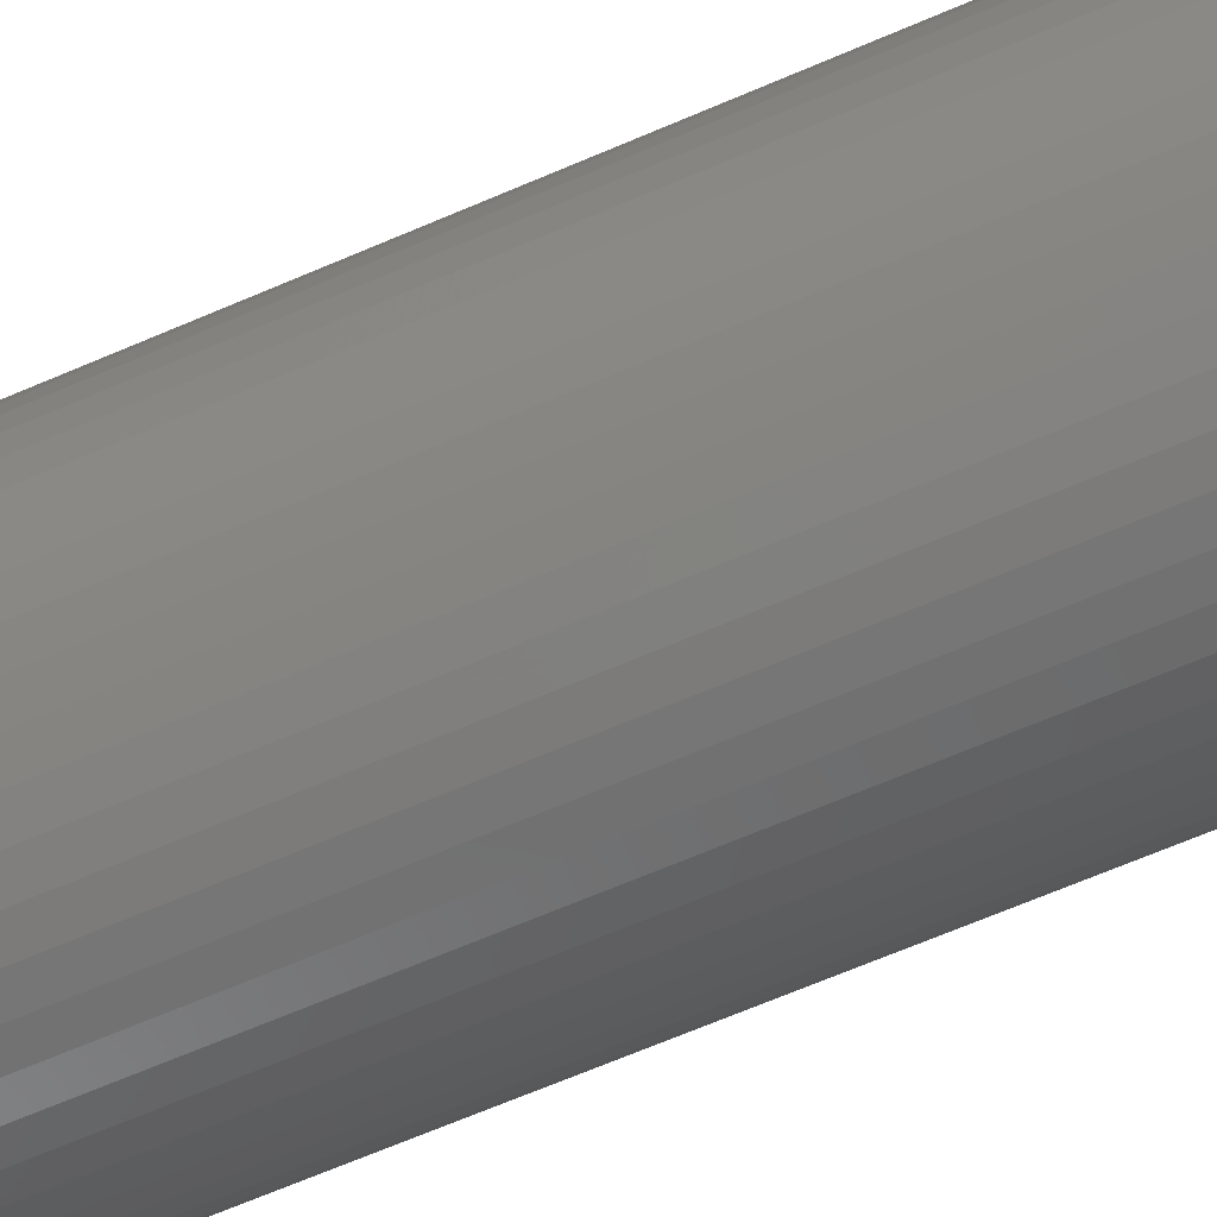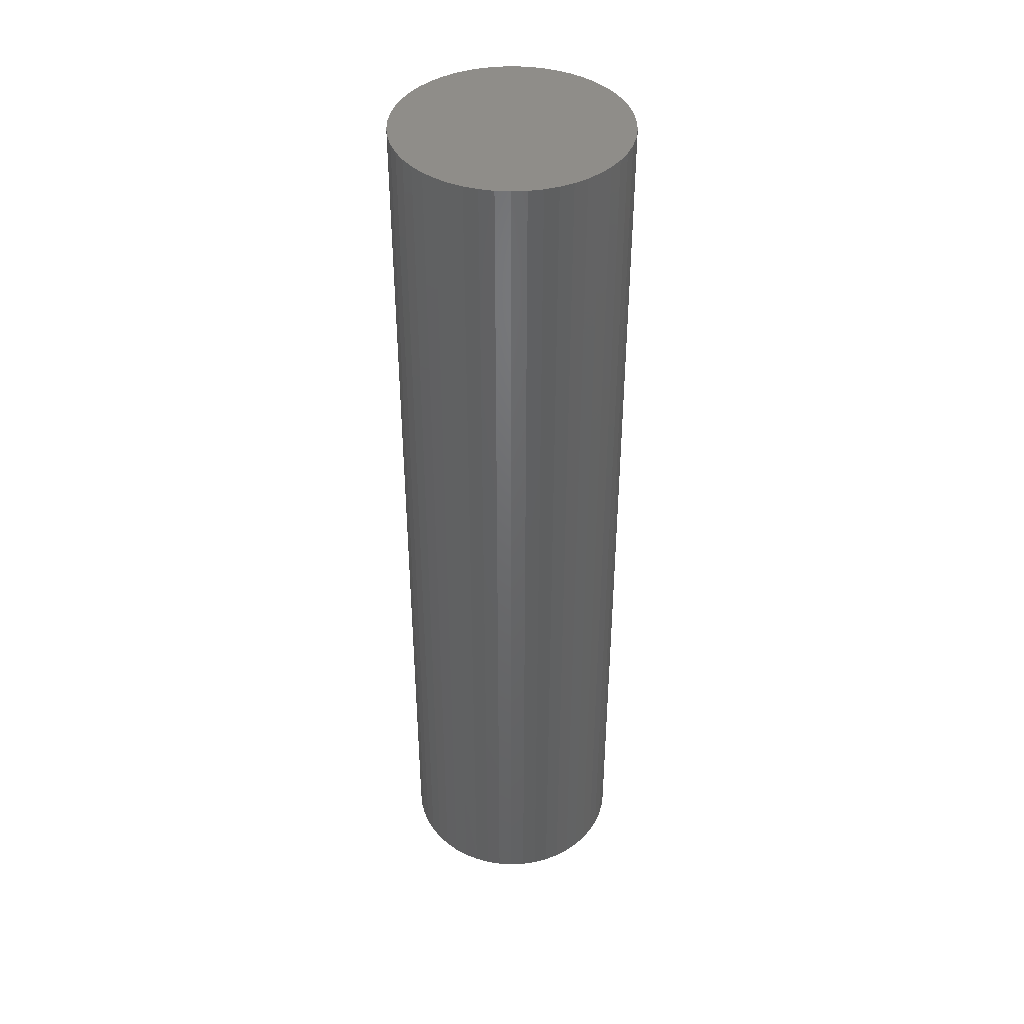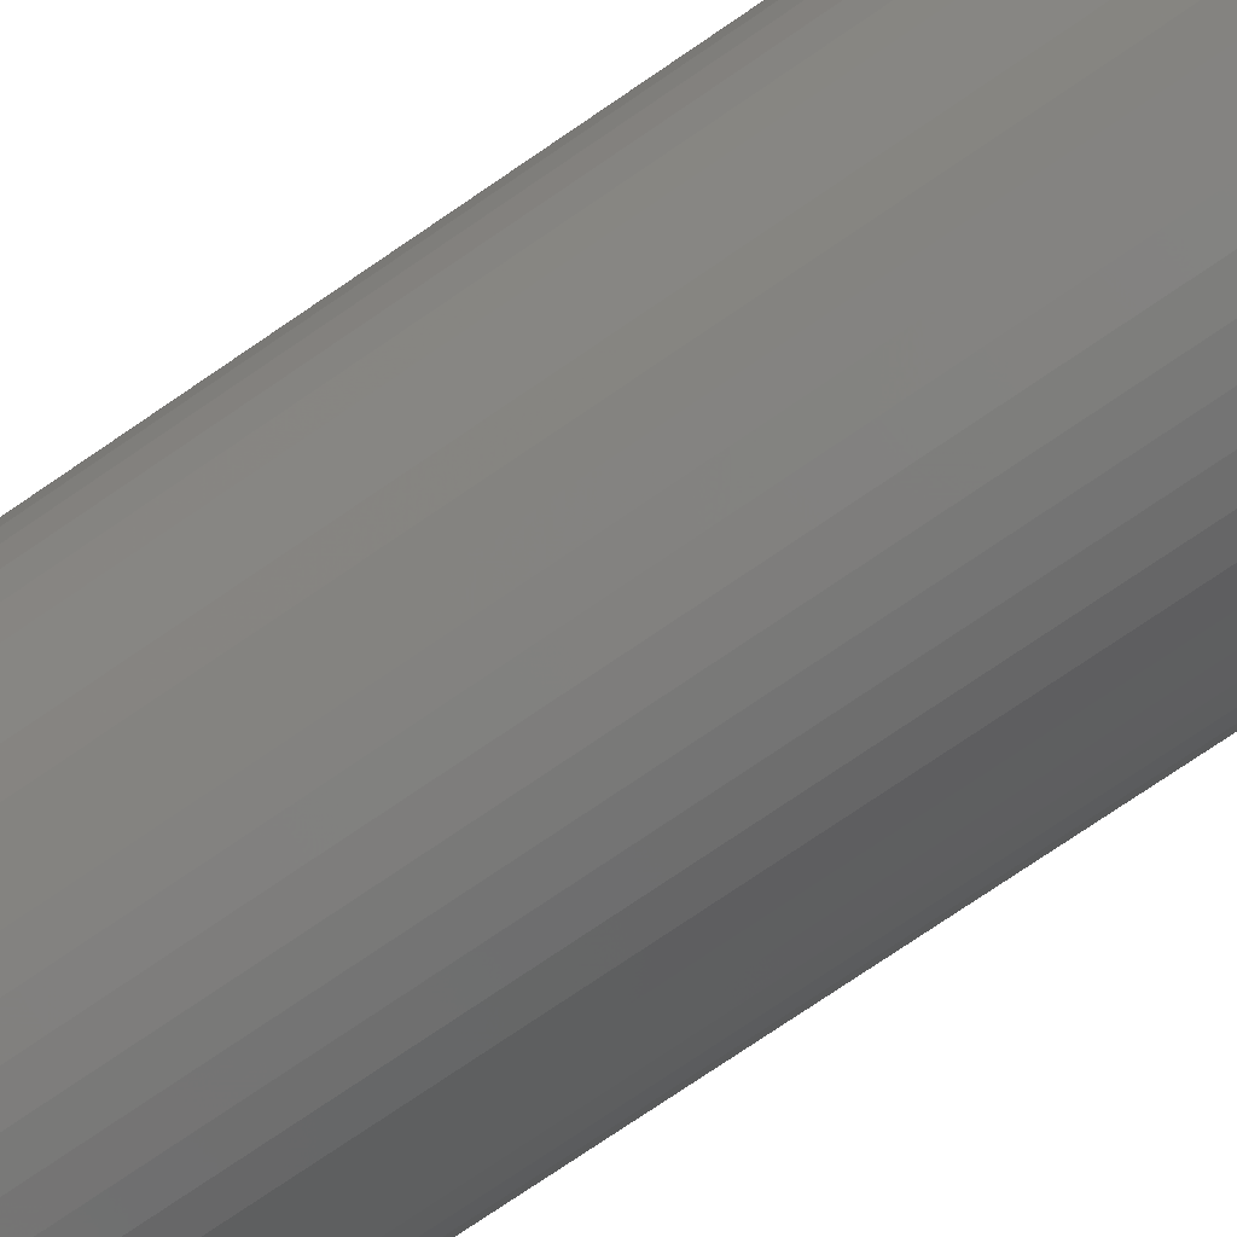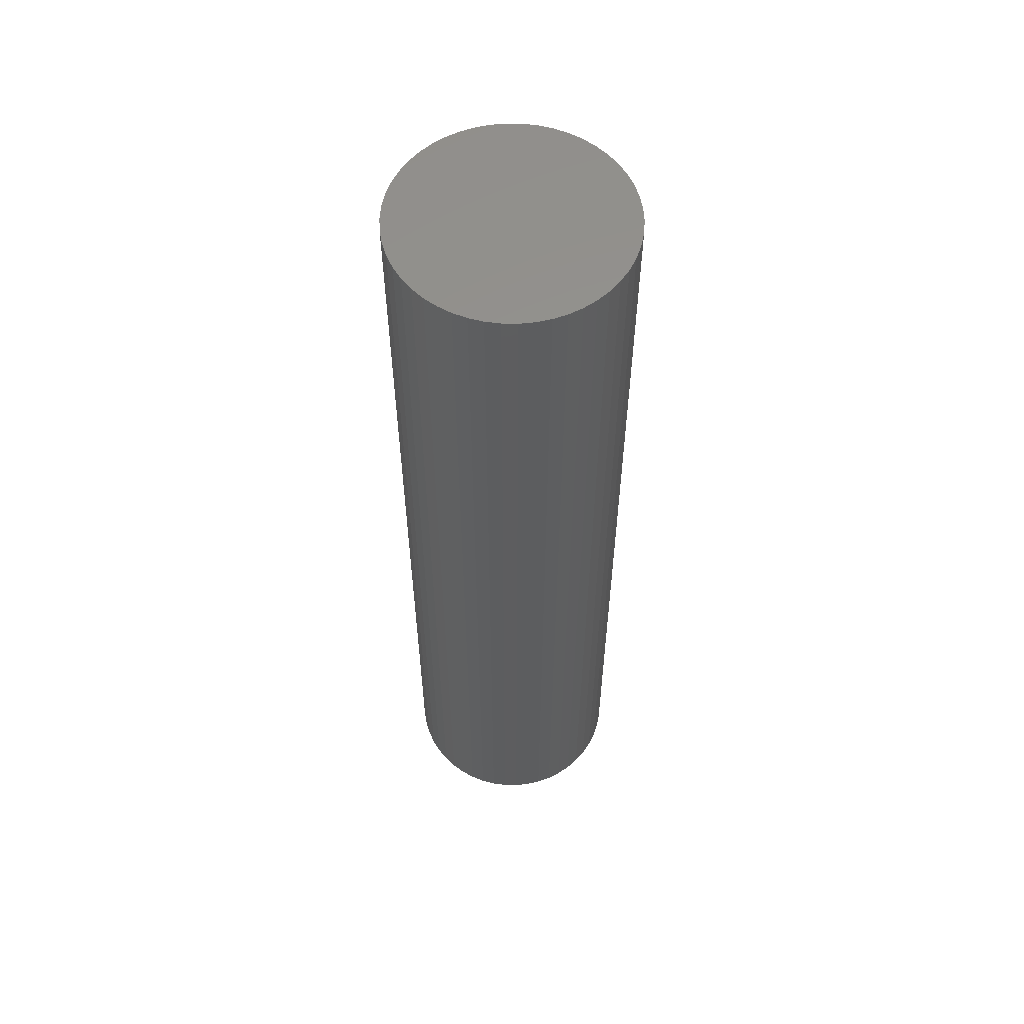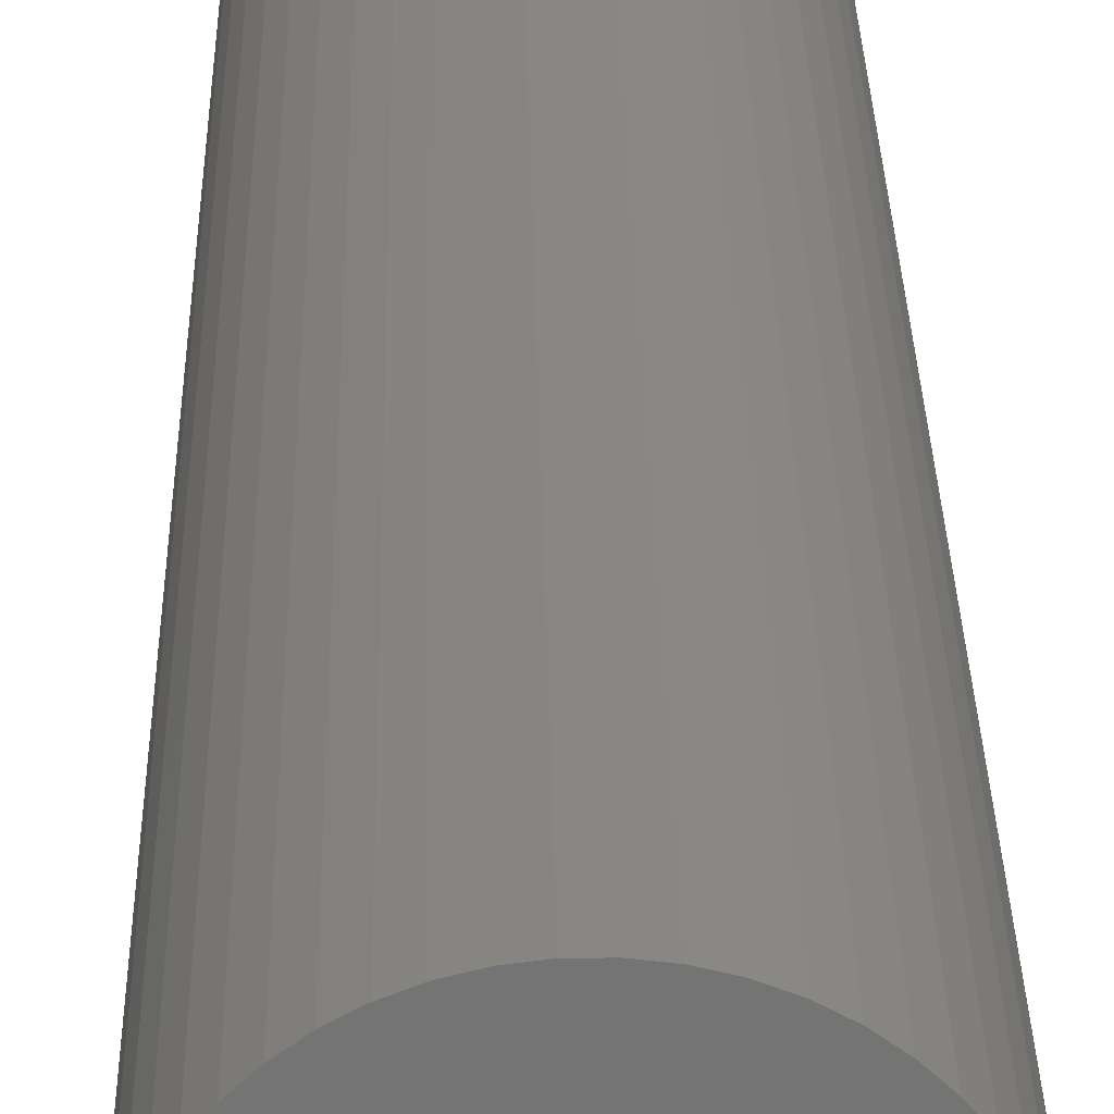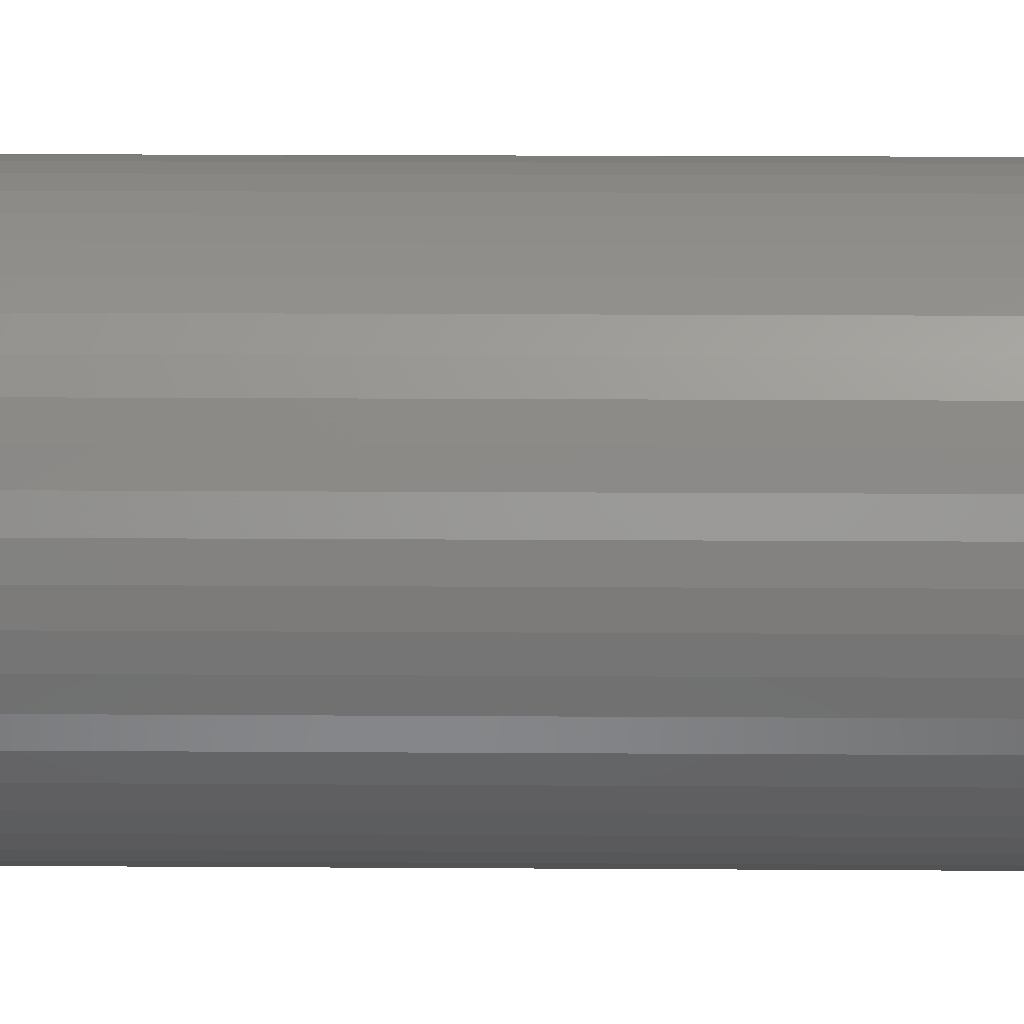
<metadata>
{"format":"stl","ext":"stl","renderer":"f3d","projection":"perspective","resolution":1024,"background":"white","views":[{"elev":-62.7,"azim":-65.9,"up":"+Y"},{"elev":41.4,"azim":119.2,"up":"+Z"},{"elev":-72.1,"azim":-55.2,"up":"+Y"},{"elev":57.5,"azim":0.9,"up":"+Z"},{"elev":24.3,"azim":-0.9,"up":"+Y"},{"elev":11.4,"azim":91.1,"up":"+Y"}]}
</metadata>
<code>
# stl→obj: 100 verts, 196 faces
v 5.85 0 24
v 5.804 0.7332 -24
v 5.804 0.7332 24
v 5.85 0 -24
v 5.666 1.455 -24
v 5.666 1.455 24
v 0.3673 5.838 -24
v -0.3673 5.838 24
v 0.3673 5.838 24
v -0.3673 5.838 -24
v 5.804 -0.7332 -24
v 5.666 -1.455 -24
v 5.439 -2.154 -24
v 5.439 2.154 -24
v 5.126 -2.818 -24
v 5.126 2.818 -24
v 4.733 -3.439 -24
v 4.733 3.439 -24
v 4.264 -4.005 -24
v 4.264 4.005 -24
v 3.729 -4.508 -24
v 3.729 4.508 -24
v 3.135 -4.939 -24
v 3.135 4.939 -24
v 2.491 -5.293 -24
v 2.491 5.293 -24
v 1.808 -5.564 -24
v 1.808 5.564 -24
v 1.096 -5.746 -24
v 1.096 5.746 -24
v 0.3673 -5.838 -24
v -0.3673 -5.838 -24
v -1.096 -5.746 -24
v -1.096 5.746 -24
v -1.808 -5.564 -24
v -1.808 5.564 -24
v -2.491 -5.293 -24
v -2.491 5.293 -24
v -3.135 -4.939 -24
v -3.135 4.939 -24
v -3.729 -4.508 -24
v -3.729 4.508 -24
v -4.264 -4.005 -24
v -4.264 4.005 -24
v -4.733 -3.439 -24
v -4.733 3.439 -24
v -5.126 -2.818 -24
v -5.126 2.818 -24
v -5.439 -2.154 -24
v -5.439 2.154 -24
v -5.666 -1.455 -24
v -5.666 1.455 -24
v -5.804 -0.7332 -24
v -5.804 0.7332 -24
v -5.85 0 -24
v 4.264 -4.005 24
v 3.729 -4.508 24
v 3.729 4.508 24
v 4.264 4.005 24
v -4.264 4.005 24
v -3.729 4.508 24
v -2.491 5.293 24
v -1.808 5.564 24
v 5.439 2.154 24
v 5.126 2.818 24
v 1.808 5.564 24
v 2.491 5.293 24
v 3.135 4.939 24
v -5.126 2.818 24
v -5.439 2.154 24
v -4.733 3.439 24
v -5.666 1.455 24
v 5.804 -0.7332 24
v 5.666 -1.455 24
v 5.439 -2.154 24
v 5.126 -2.818 24
v 4.733 3.439 24
v 4.733 -3.439 24
v 3.135 -4.939 24
v 2.491 -5.293 24
v 1.808 -5.564 24
v 1.096 5.746 24
v 1.096 -5.746 24
v 0.3673 -5.838 24
v -0.3673 -5.838 24
v -1.096 5.746 24
v -1.096 -5.746 24
v -1.808 -5.564 24
v -2.491 -5.293 24
v -3.135 4.939 24
v -3.135 -4.939 24
v -3.729 -4.508 24
v -4.264 -4.005 24
v -4.733 -3.439 24
v -5.126 -2.818 24
v -5.439 -2.154 24
v -5.666 -1.455 24
v -5.804 0.7332 24
v -5.804 -0.7332 24
v -5.85 0 24
f 1 2 3
f 2 1 4
f 3 5 6
f 5 3 2
f 7 8 9
f 8 7 10
f 11 2 4
f 12 2 11
f 12 5 2
f 13 5 12
f 13 14 5
f 15 14 13
f 15 16 14
f 17 16 15
f 17 18 16
f 19 18 17
f 19 20 18
f 21 20 19
f 21 22 20
f 23 22 21
f 23 24 22
f 25 24 23
f 25 26 24
f 27 26 25
f 27 28 26
f 29 28 27
f 29 30 28
f 31 30 29
f 31 7 30
f 32 7 31
f 32 10 7
f 33 10 32
f 33 34 10
f 35 34 33
f 35 36 34
f 37 36 35
f 37 38 36
f 39 38 37
f 39 40 38
f 41 40 39
f 41 42 40
f 43 42 41
f 43 44 42
f 45 44 43
f 45 46 44
f 47 46 45
f 47 48 46
f 49 48 47
f 49 50 48
f 51 50 49
f 51 52 50
f 53 52 51
f 53 54 52
f 54 53 55
f 21 56 57
f 56 21 19
f 20 58 59
f 58 20 22
f 42 60 61
f 60 42 44
f 36 62 63
f 62 36 38
f 64 16 65
f 16 64 14
f 26 66 67
f 66 26 28
f 24 67 68
f 67 24 26
f 50 69 48
f 69 50 70
f 46 60 44
f 60 46 71
f 52 70 50
f 70 52 72
f 3 73 1
f 6 73 3
f 6 74 73
f 64 74 6
f 64 75 74
f 65 75 64
f 65 76 75
f 77 76 65
f 77 78 76
f 59 78 77
f 59 56 78
f 58 56 59
f 58 57 56
f 68 57 58
f 68 79 57
f 67 79 68
f 67 80 79
f 66 80 67
f 66 81 80
f 82 81 66
f 82 83 81
f 9 83 82
f 9 84 83
f 8 84 9
f 8 85 84
f 86 85 8
f 86 87 85
f 63 87 86
f 63 88 87
f 62 88 63
f 62 89 88
f 90 89 62
f 90 91 89
f 61 91 90
f 61 92 91
f 60 92 61
f 60 93 92
f 71 93 60
f 71 94 93
f 69 94 71
f 69 95 94
f 70 95 69
f 70 96 95
f 72 96 70
f 72 97 96
f 98 97 72
f 98 99 97
f 99 98 100
f 10 86 8
f 86 10 34
f 27 80 81
f 80 27 25
f 65 18 77
f 18 65 16
f 28 82 66
f 82 28 30
f 22 68 58
f 68 22 24
f 38 90 62
f 90 38 40
f 73 4 1
f 4 73 11
f 74 11 73
f 11 74 12
f 43 92 93
f 92 43 41
f 47 96 49
f 96 47 95
f 43 94 45
f 94 43 93
f 32 84 85
f 84 32 31
f 25 79 80
f 79 25 23
f 6 14 64
f 14 6 5
f 77 20 59
f 20 77 18
f 30 9 82
f 9 30 7
f 48 71 46
f 71 48 69
f 54 72 52
f 72 54 98
f 55 98 54
f 98 55 100
f 40 61 90
f 61 40 42
f 34 63 86
f 63 34 36
f 56 17 78
f 17 56 19
f 76 13 75
f 13 76 15
f 37 88 89
f 88 37 35
f 49 97 51
f 97 49 96
f 53 100 55
f 100 53 99
f 29 81 83
f 81 29 27
f 31 83 84
f 83 31 29
f 78 15 76
f 15 78 17
f 75 12 74
f 12 75 13
f 33 85 87
f 85 33 32
f 41 91 92
f 91 41 39
f 39 89 91
f 89 39 37
f 45 95 47
f 95 45 94
f 51 99 53
f 99 51 97
f 23 57 79
f 57 23 21
f 35 87 88
f 87 35 33

</code>
